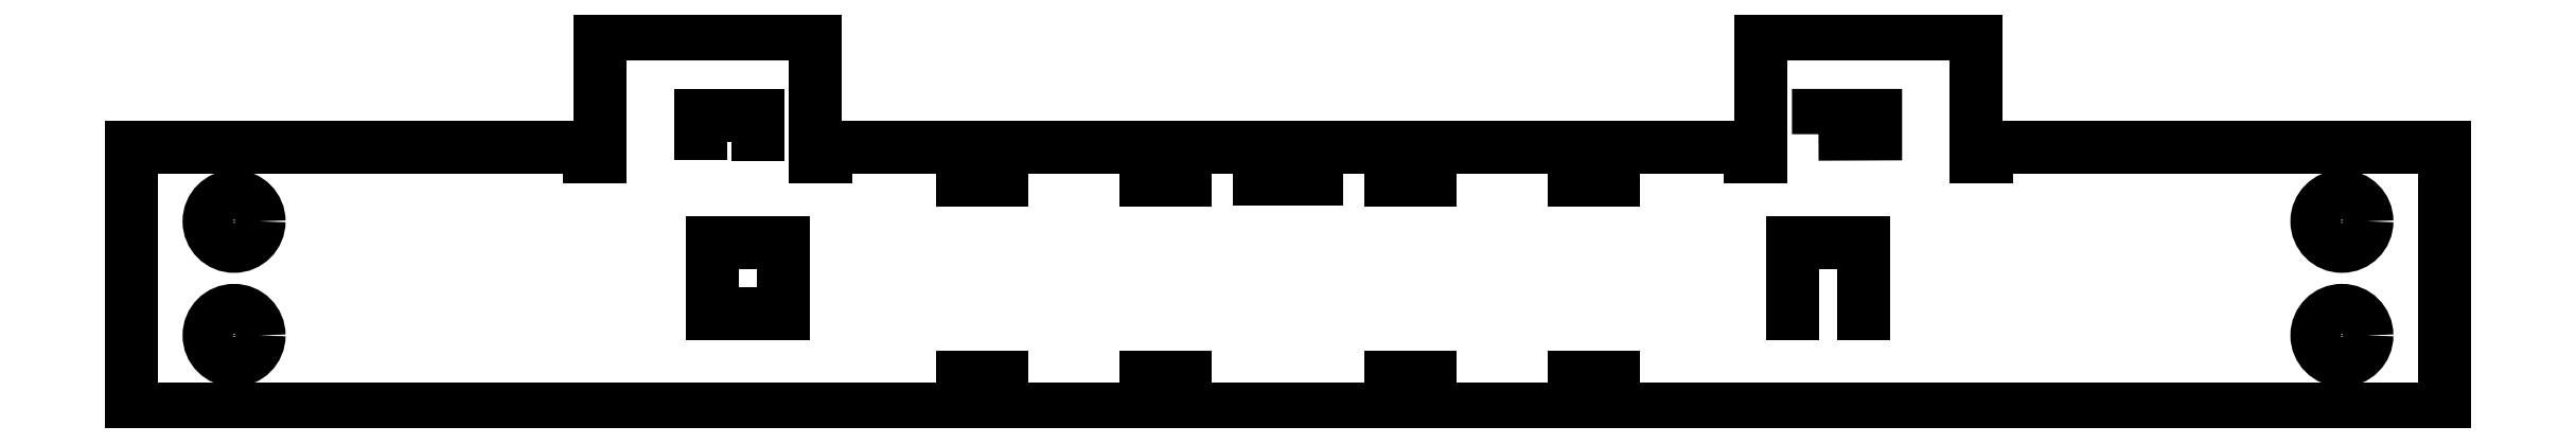
<metadata>
{"format":"dxf","ext":"dxf","renderer":"ezdxf+matplotlib","layout":"modelspace","background":"white","min_lineweight":24,"dpi":150}
</metadata>
<code>
0
SECTION
2
ENTITIES
0
LWPOLYLINE
8
0
90
4
70
1
43
0
10
4.007
20
-5.812
10
4.277
20
-5.812
10
4.277
20
-5.692
10
4.007
20
-5.692
0
LWPOLYLINE
8
0
90
4
70
1
43
0
10
5.723
20
-4.189
10
5.723
20
-4.309
10
5.993
20
-4.309
10
5.993
20
-4.189
0
LWPOLYLINE
8
0
90
4
70
1
43
0
10
4.007
20
-4.189
10
4.007
20
-4.309
10
4.277
20
-4.309
10
4.277
20
-4.189
0
LWPOLYLINE
8
0
90
4
70
1
43
0
10
5.723
20
-5.812
10
5.993
20
-5.812
10
5.993
20
-5.692
10
5.723
20
-5.692
0
LWPOLYLINE
8
0
90
4
70
1
43
0
10
2.724
20
-5.812
10
2.994
20
-5.812
10
2.994
20
-5.692
10
2.724
20
-5.692
0
LWPOLYLINE
8
0
90
4
70
1
43
0
10
7.006
20
-4.189
10
7.006
20
-4.309
10
7.276
20
-4.309
10
7.276
20
-4.189
0
LWPOLYLINE
8
0
90
4
70
1
43
0
10
2.994
20
-4.189
10
2.724
20
-4.189
10
2.724
20
-4.309
10
2.994
20
-4.309
0
LWPOLYLINE
8
0
90
4
70
1
43
0
10
7.006
20
-5.812
10
7.276
20
-5.812
10
7.276
20
-5.692
10
7.006
20
-5.692
0
LWPOLYLINE
8
0
90
4
70
1
43
0
10
4.8
20
-4.176
10
4.8
20
-4.306
10
5.2
20
-4.306
10
5.2
20
-4.176
0
LINE
8
0
10
8.238
20
-4.146
30
0
11
8.238
21
-4.083
31
0
0
LINE
8
0
10
8.238
20
-4.083
30
0
11
1.763
21
-4.083
31
0
0
LINE
8
0
10
1.763
20
-4.083
30
0
11
1.763
21
-4.146
31
0
0
LINE
8
0
10
1.763
20
-5.918
30
0
11
8.238
21
-5.918
31
0
0
LINE
8
0
10
8.238
20
-5.918
30
0
11
13.1
21
-5.918
31
0
0
LINE
8
0
10
13.1
20
-5.918
30
0
11
13.1
21
-4.083
31
0
0
LINE
8
0
10
13.1
20
-4.083
30
0
11
11.66
21
-4.083
31
0
0
LINE
8
0
10
13.1
20
-4.083
30
0
11
9.889
21
-4.083
31
0
0
LINE
8
0
10
9.889
20
-4.083
30
0
11
9.889
21
-4.146
31
0
0
LINE
8
0
10
9.889
20
-4.146
30
0
11
9.818
21
-4.146
31
0
0
LINE
8
0
10
9.818
20
-4.146
30
0
11
9.818
21
-4.075
31
0
0
LINE
8
0
10
9.818
20
-4.075
30
0
11
9.818
21
-3.287
31
0
0
LINE
8
0
10
9.818
20
-3.287
30
0
11
8.308
21
-3.287
31
0
0
LINE
8
0
10
8.308
20
-3.287
30
0
11
8.308
21
-4.146
31
0
0
LINE
8
0
10
8.308
20
-4.146
30
0
11
8.238
21
-4.146
31
0
0
LINE
8
0
10
1.763
20
-4.146
30
0
11
1.692
21
-4.146
31
0
0
LINE
8
0
10
1.692
20
-4.146
30
0
11
1.692
21
-3.287
31
0
0
LINE
8
0
10
1.692
20
-3.287
30
0
11
0.1818
21
-3.287
31
0
0
LINE
8
0
10
0.1818
20
-3.287
30
0
11
0.1818
21
-4.146
31
0
0
LINE
8
0
10
0.1818
20
-4.146
30
0
11
0.1111
21
-4.146
31
0
0
LINE
8
0
10
0.1111
20
-4.146
30
0
11
0.1111
21
-4.083
31
0
0
LINE
8
0
10
0.1111
20
-4.083
30
0
11
-3.098
21
-4.083
31
0
0
LINE
8
0
10
-3.098
20
-4.083
30
0
11
-3.098
21
-5.918
31
0
0
LINE
8
0
10
-3.098
20
-5.918
30
0
11
1.763
21
-5.918
31
0
0
LINE
8
0
10
9.032
20
-4.751
30
0
11
9.032
21
-5.25
31
0
0
LINE
8
0
10
9.032
20
-4.751
30
0
11
9.032
21
-5.25
31
0
0
LINE
8
0
10
8.532
20
-5.25
30
0
11
8.532
21
-4.751
31
0
0
LINE
8
0
10
8.532
20
-4.751
30
0
11
9.032
21
-4.751
31
0
0
LWPOLYLINE
8
0
90
4
70
1
43
0
10
8.715
20
-3.991
10
9.115
20
-3.989
10
9.115
20
-3.859
10
8.715
20
-3.859
0
LINE
8
0
10
0.9681
20
-4.751
30
0
11
0.9681
21
-5.25
31
0
0
LINE
8
0
10
0.9681
20
-5.25
30
0
11
1.468
21
-5.25
31
0
0
LINE
8
0
10
1.468
20
-5.25
30
0
11
1.468
21
-4.751
31
0
0
LINE
8
0
10
1.468
20
-4.751
30
0
11
0.9681
21
-4.751
31
0
0
LINE
8
0
10
1.285
20
-3.858
30
0
11
1.285
21
-3.99
31
0
0
LINE
8
0
10
1.285
20
-3.858
30
0
11
1.285
21
-3.99
31
0
0
LINE
8
0
10
0.8853
20
-3.988
30
0
11
0.8853
21
-3.858
31
0
0
LINE
8
0
10
0.8853
20
-3.858
30
0
11
1.285
21
-3.858
31
0
0
CIRCLE
8
0
10
-2.38
20
-4.601
30
0
40
0.175
0
CIRCLE
8
0
10
-2.38
20
-5.4
30
0
40
0.175
0
CIRCLE
8
0
10
12.38
20
-4.601
30
0
40
0.175
0
CIRCLE
8
0
10
12.38
20
-5.4
30
0
40
0.175
0
ENDSEC
0
EOF

</code>
